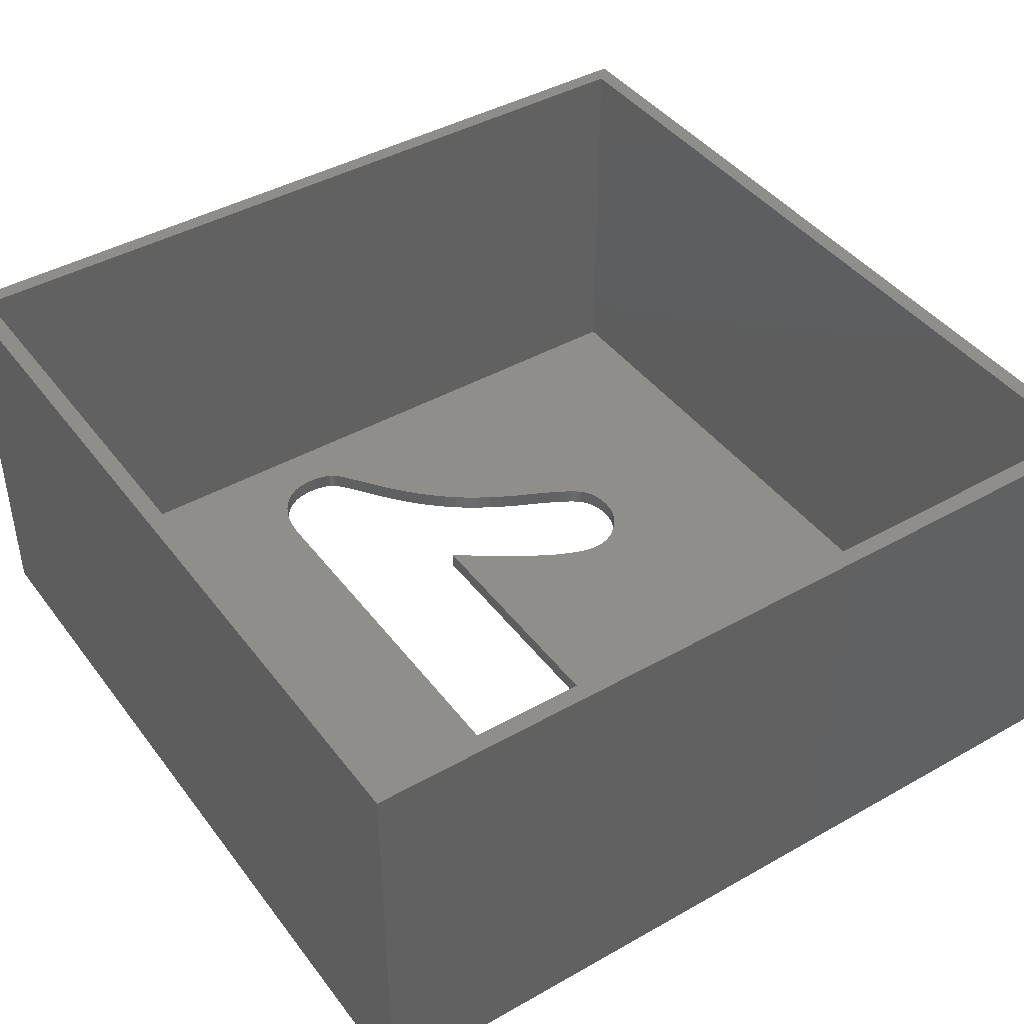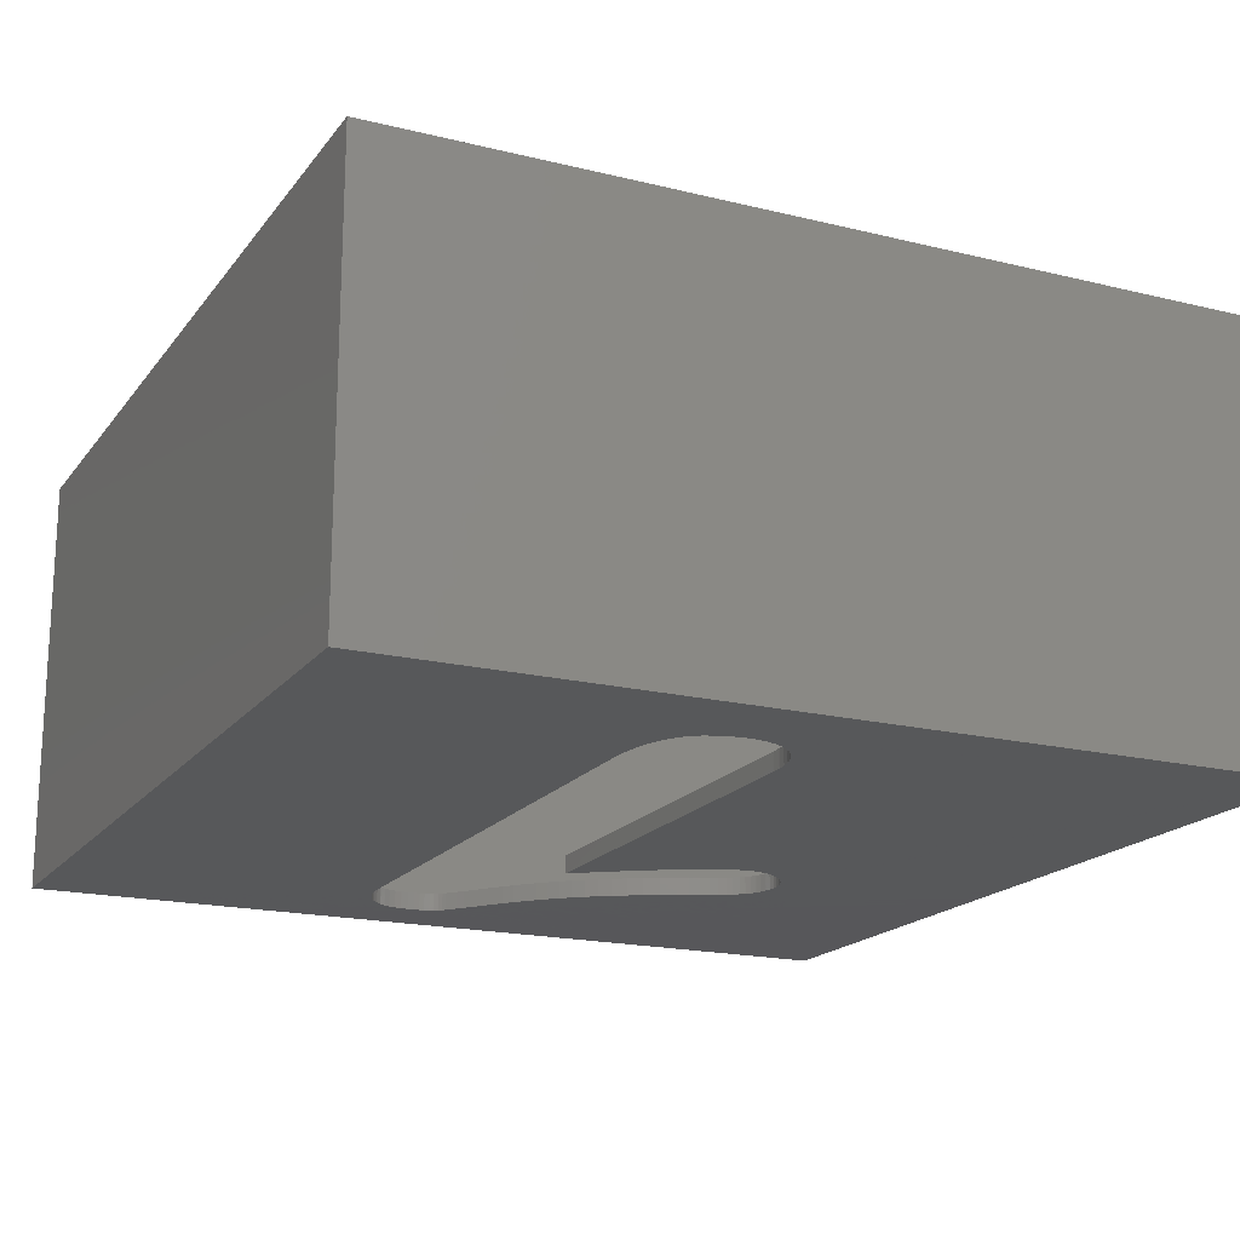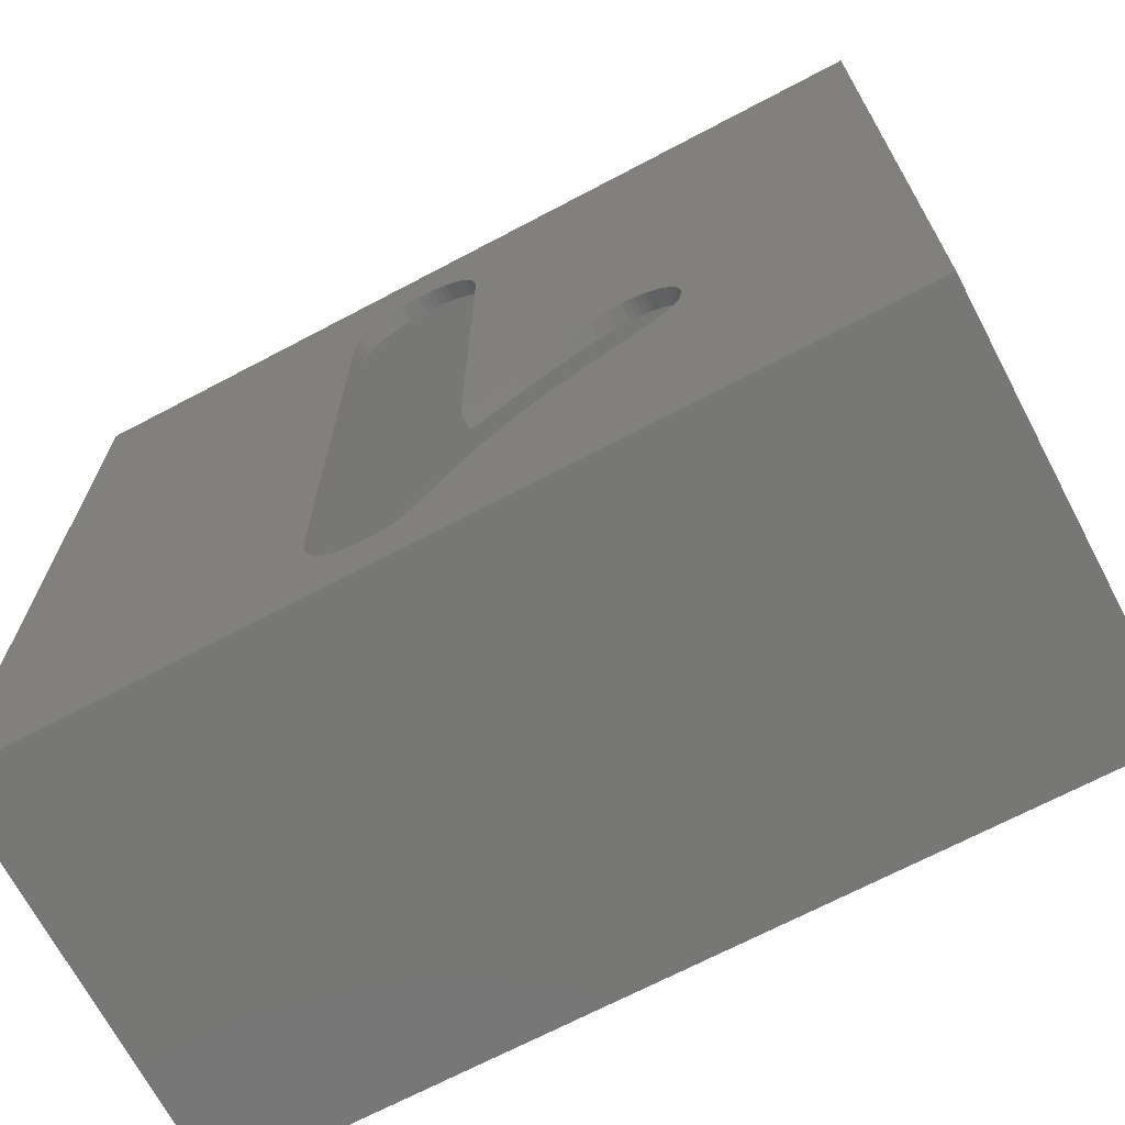
<metadata>
{"format":"stl","ext":"stl","renderer":"f3d","projection":"perspective","resolution":1024,"background":"white","views":[{"elev":42.6,"azim":146.0,"up":"+Z"},{"elev":-18.2,"azim":154.6,"up":"+Z"},{"elev":-69.5,"azim":-152.2,"up":"+Y"}]}
</metadata>
<code>
# stl→obj: 300 verts, 600 faces
v -25 -25 -1
v -25 25 23.2
v -25 25 -1
v -25 -25 23.2
v 24 24 -2.939e-15
v 7.221 14.44 -1.768e-15
v 24 -24 2.939e-15
v 7.143 15.92 -1.95e-15
v 6.909 17.18 -2.104e-15
v 6.898 17.22 -2.109e-15
v 6.519 18.22 -2.231e-15
v 6.503 18.26 -2.236e-15
v 6.483 18.29 -2.239e-15
v 5.954 19.07 -2.335e-15
v 5.93 19.1 -2.338e-15
v 5.902 19.12 -2.342e-15
v 5.221 19.68 -2.41e-15
v 5.191 19.7 -2.413e-15
v 5.158 19.72 -2.415e-15
v 4.291 20.07 -2.457e-15
v 4.254 20.07 -2.458e-15
v 3.233 20.19 -2.473e-15
v 3.196 20.19 -2.473e-15
v -24 24 -2.939e-15
v 2.737 20.17 -2.47e-15
v 2.7 20.16 -2.469e-15
v -0.7386 15.49 -1.897e-15
v -2.124 -7.588 9.293e-16
v -0.7386 -8.628 1.057e-15
v -0.7182 16.09 -1.97e-15
v -3.847 -6.373 7.805e-16
v -0.7158 16.13 -1.975e-15
v -0.6546 16.68 -2.043e-15
v -5.356 -5.398 6.61e-16
v -0.5454 17.23 -2.111e-15
v -6.714 -4.621 5.659e-16
v -7.855 -4.079 4.995e-16
v -0.3907 17.74 -2.172e-15
v -7.89 -4.065 4.978e-16
v -8.848 -3.74 4.58e-16
v -8.885 -3.73 4.568e-16
v -9.696 -3.617 4.43e-16
v -0.2069 18.17 -2.225e-15
v -9.733 -3.617 4.43e-16
v -10.05 -3.636 4.452e-16
v -10.09 -3.64 4.458e-16
v -10.4 -3.696 4.526e-16
v -10.44 -3.705 4.538e-16
v -10.74 -3.798 4.651e-16
v -0.1908 18.2 -2.229e-15
v -10.77 -3.812 4.668e-16
v -11.06 -3.942 4.827e-16
v -11.09 -3.96 4.849e-16
v -11.37 -4.126 5.053e-16
v -11.67 -4.352 5.33e-16
v -11.96 -4.619 5.657e-16
v -12.19 -4.885 5.982e-16
v -12.21 -4.914 6.018e-16
v -12.41 -5.191 6.357e-16
v -12.43 -5.223 6.396e-16
v -12.84 -6.193 7.585e-16
v -24 -24 2.939e-15
v -12.9 -6.554 8.026e-16
v -12.75 -5.881 7.203e-16
v -12.73 -5.846 7.159e-16
v -12.61 -5.545 6.791e-16
v -12.59 -5.511 6.749e-16
v 0.03389 18.58 -2.276e-15
v 0.05408 18.61 -2.28e-15
v 0.3437 18.98 -2.325e-15
v 0.6704 19.3 -2.364e-15
v 1.027 19.58 -2.397e-15
v 1.412 19.8 -2.425e-15
v 1.826 19.97 -2.446e-15
v 2.268 20.1 -2.461e-15
v 7.221 -16.63 2.037e-15
v 7.204 -17.17 2.103e-15
v 7.201 -17.21 2.108e-15
v 7.148 -17.72 2.17e-15
v 7.053 -18.23 2.232e-15
v 6.929 -18.67 2.286e-15
v 6.918 -18.7 2.29e-15
v 6.758 -19.11 2.34e-15
v 6.742 -19.14 2.344e-15
v 6.548 -19.51 2.389e-15
v 6.528 -19.54 2.393e-15
v 6.298 -19.88 2.434e-15
v 6.015 -20.2 2.474e-15
v 5.988 -20.23 2.477e-15
v 5.705 -20.48 2.508e-15
v 5.675 -20.5 2.51e-15
v 5.369 -20.7 2.535e-15
v 5.336 -20.72 2.538e-15
v 5.008 -20.88 2.557e-15
v 4.973 -20.89 2.559e-15
v 4.621 -21.01 2.573e-15
v 4.585 -21.02 2.574e-15
v 4.21 -21.08 2.582e-15
v 4.172 -21.09 2.583e-15
v 3.774 -21.11 2.585e-15
v 3.39 -21.1 2.584e-15
v 3.076 -21.07 2.581e-15
v 3.039 -21.07 2.58e-15
v -0.1954 -17.9 2.192e-15
v -0.6377 -17.3 2.119e-15
v 0.2162 -18.47 2.262e-15
v -1.088 -16.73 2.049e-15
v 0.5847 -18.97 2.324e-15
v -1.554 -16.19 1.982e-15
v 0.9101 -19.41 2.377e-15
v -2.051 -15.64 1.916e-15
v 1.192 -19.78 2.423e-15
v -2.567 -15.11 1.851e-15
v -3.084 -14.62 1.79e-15
v 1.432 -20.09 2.46e-15
v -3.627 -14.13 1.73e-15
v -4.216 -13.64 1.671e-15
v -4.836 -13.18 1.614e-15
v 1.652 -20.36 2.493e-15
v -5.524 -12.72 1.557e-15
v -6.274 -12.25 1.5e-15
v -7.06 -11.8 1.445e-15
v -7.902 -11.36 1.391e-15
v -8.812 -10.91 1.337e-15
v 1.805 -20.53 2.514e-15
v -9.413 -10.63 1.301e-15
v -9.959 -10.36 1.268e-15
v 1.832 -20.56 2.517e-15
v -10.45 -10.1 1.237e-15
v -10.92 -9.842 1.205e-15
v -11.31 -9.617 1.178e-15
v -11.64 -9.408 1.152e-15
v -11.94 -9.192 1.126e-15
v -12.92 -6.926 8.483e-16
v -12.9 -7.345 8.994e-16
v -12.84 -7.695 9.424e-16
v -12.84 -7.732 9.469e-16
v -12.75 -8.053 9.862e-16
v 2.758 -21.02 2.574e-15
v 2.474 -20.94 2.564e-15
v 2.225 -20.83 2.552e-15
v 2.192 -20.82 2.549e-15
v 2.011 -20.71 2.536e-15
v 1.98 -20.69 2.533e-15
v -12.17 -8.991 1.101e-15
v -12.2 -8.965 1.098e-15
v -12.42 -8.705 1.066e-15
v -12.6 -8.413 1.03e-15
v -12.61 -8.379 1.026e-15
v -12.74 -8.088 9.905e-16
v 25 -25 23.2
v 25 25 -1
v 25 25 23.2
v 25 -25 -1
v -24 -24 23.2
v -24 24 23.2
v 24 24 23.2
v 24 -24 23.2
v -0.7386 -8.628 -1
v -2.124 -7.588 -1
v -0.7386 15.49 -1
v 7.221 14.44 -1
v 7.221 -16.63 -1
v 7.204 -17.17 -1
v 7.201 -17.21 -1
v 7.148 -17.72 -1
v 7.053 -18.23 -1
v 6.929 -18.67 -1
v 6.918 -18.7 -1
v 6.758 -19.11 -1
v 6.742 -19.14 -1
v 6.548 -19.51 -1
v 6.528 -19.54 -1
v 6.298 -19.88 -1
v 6.015 -20.2 -1
v 5.988 -20.23 -1
v 5.705 -20.48 -1
v 5.675 -20.5 -1
v 5.369 -20.7 -1
v 5.336 -20.72 -1
v 5.008 -20.88 -1
v 4.973 -20.89 -1
v 4.621 -21.01 -1
v 4.585 -21.02 -1
v 4.21 -21.08 -1
v 4.172 -21.09 -1
v 3.774 -21.11 -1
v 3.39 -21.1 -1
v 3.076 -21.07 -1
v 3.039 -21.07 -1
v -0.1954 -17.9 -1
v 0.2162 -18.47 -1
v 0.5847 -18.97 -1
v -0.6377 -17.3 -1
v 0.9101 -19.41 -1
v -1.088 -16.73 -1
v 1.192 -19.78 -1
v -1.554 -16.19 -1
v 1.432 -20.09 -1
v -2.051 -15.64 -1
v -2.567 -15.11 -1
v 1.652 -20.36 -1
v -3.084 -14.62 -1
v -3.627 -14.13 -1
v -4.216 -13.64 -1
v 1.805 -20.53 -1
v -4.836 -13.18 -1
v -5.524 -12.72 -1
v -6.274 -12.25 -1
v -7.06 -11.8 -1
v -7.902 -11.36 -1
v 1.832 -20.56 -1
v -8.812 -10.91 -1
v -9.413 -10.63 -1
v 1.98 -20.69 -1
v -9.959 -10.36 -1
v -10.45 -10.1 -1
v -10.92 -9.842 -1
v -11.31 -9.617 -1
v -11.64 -9.408 -1
v -12.9 -7.345 -1
v -12.92 -6.926 -1
v -12.84 -7.695 -1
v -12.84 -7.732 -1
v -12.75 -8.053 -1
v -12.74 -8.088 -1
v -12.61 -8.379 -1
v -12.6 -8.413 -1
v -12.42 -8.705 -1
v -12.2 -8.965 -1
v -12.17 -8.991 -1
v -11.94 -9.192 -1
v 2.011 -20.71 -1
v 2.192 -20.82 -1
v 2.225 -20.83 -1
v 2.474 -20.94 -1
v 2.758 -21.02 -1
v 7.143 15.92 -1
v 6.909 17.18 -1
v 6.898 17.22 -1
v 6.519 18.22 -1
v 6.503 18.26 -1
v 6.483 18.29 -1
v 5.954 19.07 -1
v 5.93 19.1 -1
v 5.902 19.12 -1
v 5.221 19.68 -1
v 5.191 19.7 -1
v 5.158 19.72 -1
v 4.291 20.07 -1
v 4.254 20.07 -1
v 3.233 20.19 -1
v 3.196 20.19 -1
v 2.737 20.17 -1
v 2.7 20.16 -1
v 2.268 20.1 -1
v -3.847 -6.373 -1
v -5.356 -5.398 -1
v -6.714 -4.621 -1
v -7.855 -4.079 -1
v -7.89 -4.065 -1
v -8.848 -3.74 -1
v -8.885 -3.73 -1
v -9.696 -3.617 -1
v -9.733 -3.617 -1
v -10.05 -3.636 -1
v -10.09 -3.64 -1
v -10.4 -3.696 -1
v -10.44 -3.705 -1
v -10.74 -3.798 -1
v -0.7182 16.09 -1
v -0.7158 16.13 -1
v -0.6546 16.68 -1
v -0.5454 17.23 -1
v -0.3907 17.74 -1
v -0.2069 18.17 -1
v -10.77 -3.812 -1
v -11.06 -3.942 -1
v -11.09 -3.96 -1
v -11.37 -4.126 -1
v -11.67 -4.352 -1
v -11.96 -4.619 -1
v -12.19 -4.885 -1
v -12.21 -4.914 -1
v -12.41 -5.191 -1
v -12.43 -5.223 -1
v -12.59 -5.511 -1
v -12.9 -6.554 -1
v -12.84 -6.193 -1
v -12.75 -5.881 -1
v -12.73 -5.846 -1
v -12.61 -5.545 -1
v 1.826 19.97 -1
v 1.412 19.8 -1
v 1.027 19.58 -1
v 0.6704 19.3 -1
v 0.3437 18.98 -1
v 0.05408 18.61 -1
v 0.03389 18.58 -1
v -0.1908 18.2 -1
f 1 2 3
f 2 1 4
f 5 6 7
f 5 8 6
f 5 9 8
f 5 10 9
f 5 11 10
f 5 12 11
f 5 13 12
f 5 14 13
f 5 15 14
f 5 16 15
f 5 17 16
f 5 18 17
f 5 19 18
f 5 20 19
f 5 21 20
f 5 22 21
f 5 23 22
f 24 23 5
f 23 24 25
f 25 24 26
f 27 28 29
f 24 27 30
f 27 31 28
f 24 30 32
f 24 32 33
f 27 34 31
f 24 33 35
f 27 36 34
f 27 37 36
f 24 35 38
f 27 39 37
f 27 40 39
f 27 41 40
f 27 42 41
f 24 38 43
f 27 44 42
f 27 45 44
f 27 46 45
f 27 47 46
f 27 48 47
f 27 24 49
f 24 43 50
f 27 49 48
f 49 24 51
f 51 24 52
f 52 24 53
f 53 24 54
f 54 24 55
f 55 24 56
f 56 24 57
f 57 24 58
f 58 24 59
f 59 24 60
f 61 62 63
f 62 61 24
f 64 24 61
f 65 24 64
f 66 24 65
f 67 24 66
f 60 24 67
f 68 24 50
f 69 24 68
f 70 24 69
f 71 24 70
f 72 24 71
f 73 24 72
f 74 24 73
f 75 24 74
f 26 24 75
f 76 7 6
f 77 7 76
f 78 7 77
f 79 7 78
f 80 7 79
f 81 7 80
f 82 7 81
f 83 7 82
f 84 7 83
f 85 7 84
f 86 7 85
f 87 7 86
f 88 7 87
f 89 7 88
f 90 7 89
f 91 7 90
f 92 7 91
f 93 7 92
f 94 7 93
f 95 7 94
f 96 7 95
f 97 7 96
f 98 7 97
f 99 7 98
f 100 7 99
f 101 7 100
f 62 101 102
f 62 102 103
f 62 104 105
f 104 62 106
f 62 105 107
f 106 62 108
f 62 107 109
f 108 62 110
f 62 109 111
f 110 62 112
f 62 111 113
f 62 113 114
f 112 62 115
f 62 114 116
f 62 116 117
f 62 117 118
f 115 62 119
f 62 118 120
f 62 120 121
f 62 121 122
f 62 122 123
f 62 123 124
f 119 62 125
f 62 124 126
f 62 126 127
f 125 62 128
f 62 127 129
f 62 129 130
f 62 130 131
f 62 131 132
f 62 132 133
f 63 62 134
f 134 62 135
f 135 62 136
f 136 62 137
f 137 62 138
f 101 62 7
f 139 62 103
f 140 62 139
f 141 62 140
f 142 62 141
f 143 62 142
f 144 62 143
f 128 62 144
f 145 62 133
f 146 62 145
f 147 62 146
f 148 62 147
f 149 62 148
f 150 62 149
f 138 62 150
f 151 152 153
f 152 151 154
f 1 151 4
f 151 1 154
f 152 2 153
f 2 152 3
f 155 24 156
f 24 155 62
f 7 157 5
f 157 7 158
f 7 155 158
f 155 7 62
f 24 157 156
f 157 24 5
f 159 160 161
f 162 154 163
f 154 164 163
f 154 165 164
f 154 166 165
f 154 167 166
f 154 168 167
f 154 169 168
f 154 170 169
f 154 171 170
f 154 172 171
f 154 173 172
f 154 174 173
f 154 175 174
f 154 176 175
f 154 177 176
f 154 178 177
f 154 179 178
f 154 180 179
f 154 181 180
f 154 182 181
f 154 183 182
f 154 184 183
f 154 185 184
f 154 186 185
f 154 187 186
f 154 188 187
f 1 188 154
f 188 1 189
f 189 1 190
f 1 191 192
f 1 192 193
f 191 1 194
f 1 193 195
f 194 1 196
f 1 195 197
f 196 1 198
f 1 197 199
f 198 1 200
f 200 1 201
f 1 199 202
f 201 1 203
f 203 1 204
f 204 1 205
f 1 202 206
f 205 1 207
f 207 1 208
f 208 1 209
f 209 1 210
f 210 1 211
f 1 206 212
f 211 1 213
f 213 1 214
f 1 212 215
f 214 1 216
f 216 1 217
f 217 1 218
f 218 1 219
f 219 1 220
f 221 1 222
f 223 1 221
f 224 1 223
f 225 1 224
f 226 1 225
f 227 1 226
f 228 1 227
f 229 1 228
f 230 1 229
f 231 1 230
f 232 1 231
f 220 1 232
f 233 1 215
f 234 1 233
f 235 1 234
f 236 1 235
f 237 1 236
f 190 1 237
f 154 162 152
f 238 152 162
f 239 152 238
f 240 152 239
f 241 152 240
f 242 152 241
f 243 152 242
f 244 152 243
f 245 152 244
f 246 152 245
f 247 152 246
f 248 152 247
f 249 152 248
f 250 152 249
f 251 152 250
f 252 152 251
f 253 152 252
f 254 152 253
f 3 254 255
f 3 255 256
f 257 161 160
f 258 161 257
f 259 161 258
f 260 161 259
f 261 161 260
f 262 161 261
f 263 161 262
f 264 161 263
f 265 161 264
f 266 161 265
f 267 161 266
f 268 161 267
f 269 161 268
f 270 161 269
f 3 161 270
f 161 3 271
f 271 3 272
f 272 3 273
f 273 3 274
f 274 3 275
f 275 3 276
f 3 270 277
f 3 277 278
f 3 278 279
f 3 279 280
f 3 280 281
f 3 281 282
f 3 282 283
f 3 283 284
f 3 284 285
f 3 285 286
f 3 286 287
f 1 288 222
f 1 289 288
f 3 289 1
f 289 3 290
f 290 3 291
f 291 3 292
f 292 3 287
f 254 3 152
f 293 3 256
f 294 3 293
f 295 3 294
f 296 3 295
f 297 3 296
f 298 3 297
f 299 3 298
f 300 3 299
f 276 3 300
f 254 23 25
f 23 254 253
f 255 25 26
f 25 255 254
f 256 26 75
f 26 256 255
f 293 75 74
f 75 293 256
f 294 74 73
f 74 294 293
f 295 73 72
f 73 295 294
f 296 72 71
f 72 296 295
f 297 71 70
f 71 297 296
f 69 297 70
f 297 69 298
f 68 298 69
f 298 68 299
f 50 299 68
f 299 50 300
f 43 300 50
f 300 43 276
f 38 276 43
f 276 38 275
f 35 275 38
f 275 35 274
f 33 274 35
f 274 33 273
f 32 273 33
f 273 32 272
f 30 272 32
f 272 30 271
f 27 271 30
f 271 27 161
f 29 161 27
f 161 29 159
f 160 29 28
f 29 160 159
f 257 28 31
f 28 257 160
f 258 31 34
f 31 258 257
f 259 34 36
f 34 259 258
f 260 36 37
f 36 260 259
f 261 37 39
f 37 261 260
f 262 39 40
f 39 262 261
f 263 40 41
f 40 263 262
f 264 41 42
f 41 264 263
f 265 42 44
f 42 265 264
f 266 44 45
f 44 266 265
f 267 45 46
f 45 267 266
f 268 46 47
f 46 268 267
f 269 47 48
f 47 269 268
f 270 48 49
f 48 270 269
f 277 49 51
f 49 277 270
f 278 51 52
f 51 278 277
f 279 52 53
f 52 279 278
f 280 53 54
f 53 280 279
f 281 54 55
f 54 281 280
f 282 55 56
f 55 282 281
f 57 282 56
f 282 57 283
f 58 283 57
f 283 58 284
f 59 284 58
f 284 59 285
f 60 285 59
f 285 60 286
f 67 286 60
f 286 67 287
f 66 287 67
f 287 66 292
f 65 292 66
f 292 65 291
f 64 291 65
f 291 64 290
f 61 290 64
f 290 61 289
f 63 289 61
f 289 63 288
f 134 288 63
f 288 134 222
f 135 222 134
f 222 135 221
f 136 221 135
f 221 136 223
f 137 223 136
f 223 137 224
f 138 224 137
f 224 138 225
f 150 225 138
f 225 150 226
f 149 226 150
f 226 149 227
f 148 227 149
f 227 148 228
f 147 228 148
f 228 147 229
f 146 229 147
f 229 146 230
f 231 146 145
f 146 231 230
f 232 145 133
f 145 232 231
f 220 133 132
f 133 220 232
f 219 132 131
f 132 219 220
f 218 131 130
f 131 218 219
f 217 130 129
f 130 217 218
f 216 129 127
f 129 216 217
f 214 127 126
f 127 214 216
f 213 126 124
f 126 213 214
f 211 124 123
f 124 211 213
f 210 123 122
f 123 210 211
f 209 122 121
f 122 209 210
f 208 121 120
f 121 208 209
f 207 120 118
f 120 207 208
f 205 118 117
f 118 205 207
f 204 117 116
f 117 204 205
f 203 116 114
f 116 203 204
f 201 114 113
f 114 201 203
f 111 201 113
f 201 111 200
f 109 200 111
f 200 109 198
f 107 198 109
f 198 107 196
f 105 196 107
f 196 105 194
f 104 194 105
f 194 104 191
f 106 191 104
f 191 106 192
f 108 192 106
f 192 108 193
f 110 193 108
f 193 110 195
f 112 195 110
f 195 112 197
f 115 197 112
f 197 115 199
f 119 199 115
f 199 119 202
f 125 202 119
f 202 125 206
f 212 125 128
f 125 212 206
f 215 128 144
f 128 215 212
f 233 144 143
f 144 233 215
f 234 143 142
f 143 234 233
f 235 142 141
f 142 235 234
f 236 141 140
f 141 236 235
f 237 140 139
f 140 237 236
f 190 139 103
f 139 190 237
f 189 103 102
f 103 189 190
f 188 102 101
f 102 188 189
f 187 101 100
f 101 187 188
f 186 100 99
f 100 186 187
f 185 99 98
f 99 185 186
f 184 98 97
f 98 184 185
f 183 97 96
f 97 183 184
f 182 96 95
f 96 182 183
f 181 95 94
f 95 181 182
f 180 94 93
f 94 180 181
f 179 93 92
f 93 179 180
f 178 92 91
f 92 178 179
f 177 91 90
f 91 177 178
f 176 90 89
f 90 176 177
f 175 89 88
f 89 175 176
f 175 87 174
f 87 175 88
f 174 86 173
f 86 174 87
f 173 85 172
f 85 173 86
f 172 84 171
f 84 172 85
f 171 83 170
f 83 171 84
f 170 82 169
f 82 170 83
f 169 81 168
f 81 169 82
f 168 80 167
f 80 168 81
f 167 79 166
f 79 167 80
f 166 78 165
f 78 166 79
f 165 77 164
f 77 165 78
f 164 76 163
f 76 164 77
f 163 6 162
f 6 163 76
f 162 8 238
f 8 162 6
f 238 9 239
f 9 238 8
f 239 10 240
f 10 239 9
f 240 11 241
f 11 240 10
f 241 12 242
f 12 241 11
f 242 13 243
f 13 242 12
f 243 14 244
f 14 243 13
f 244 15 245
f 15 244 14
f 246 15 16
f 15 246 245
f 247 16 17
f 16 247 246
f 248 17 18
f 17 248 247
f 249 18 19
f 18 249 248
f 250 19 20
f 19 250 249
f 251 20 21
f 20 251 250
f 252 21 22
f 21 252 251
f 253 22 23
f 22 253 252
f 153 157 151
f 153 156 157
f 156 2 155
f 2 156 153
f 158 151 157
f 155 151 158
f 155 4 151
f 4 155 2

</code>
